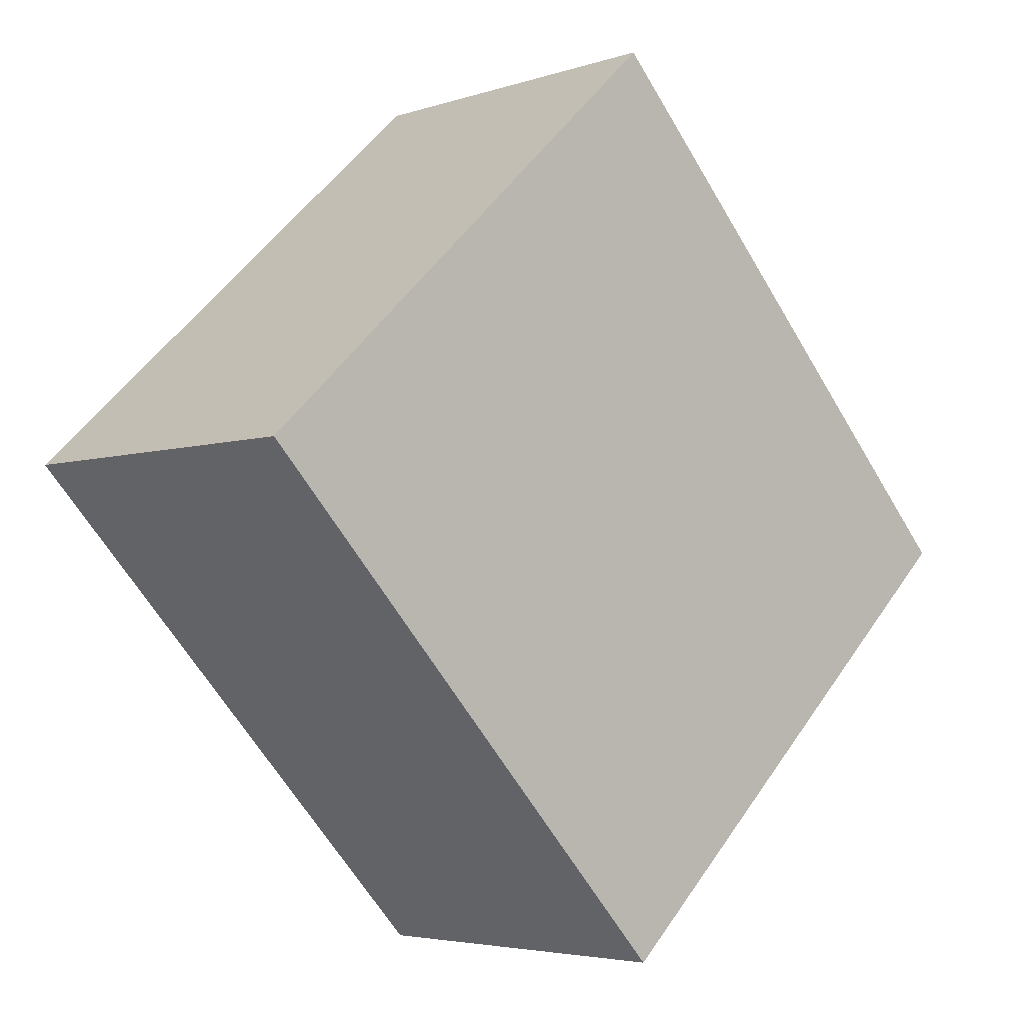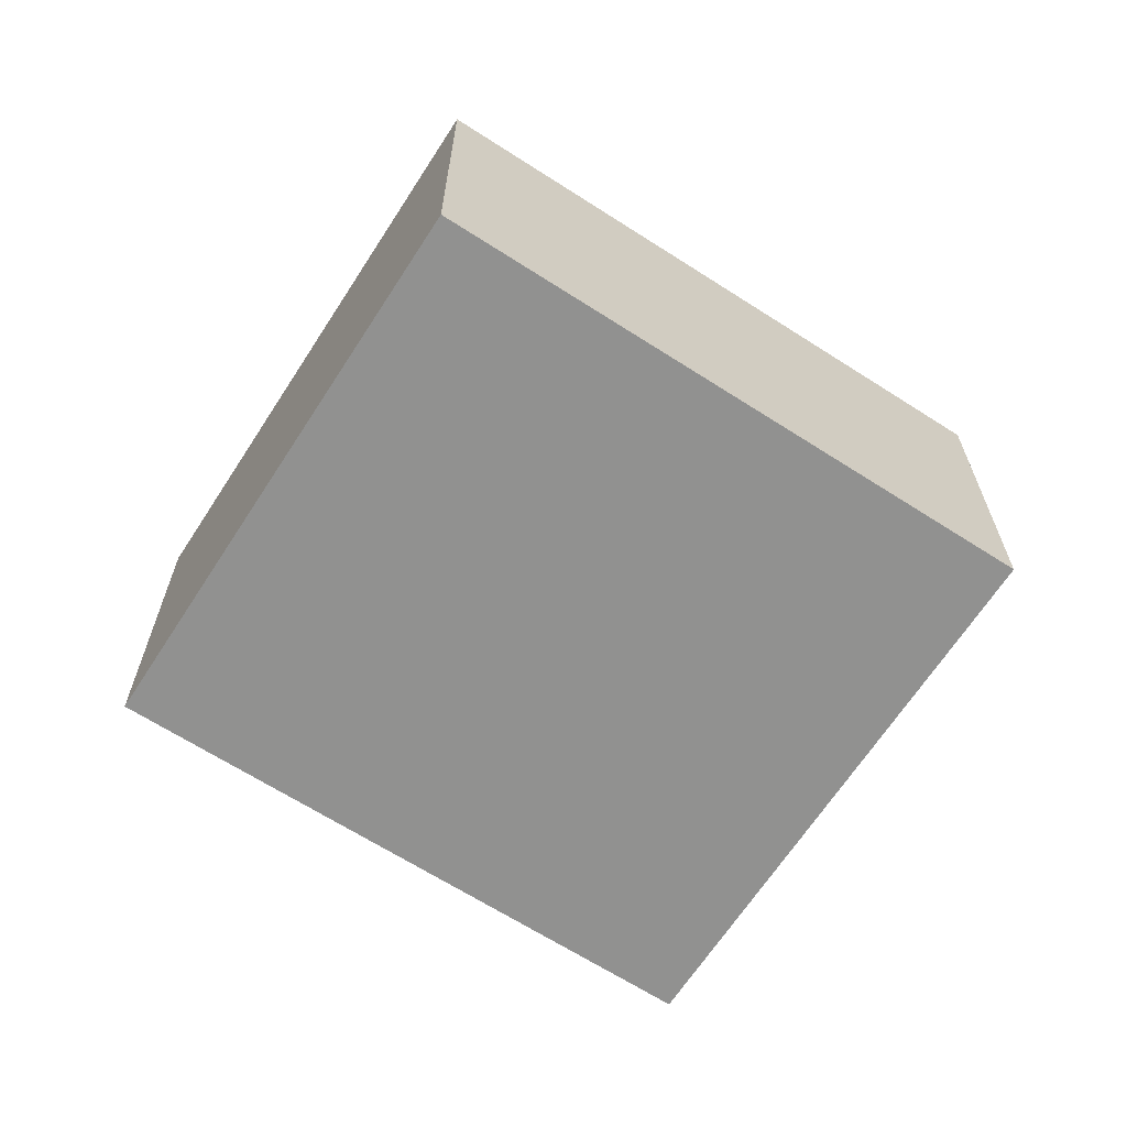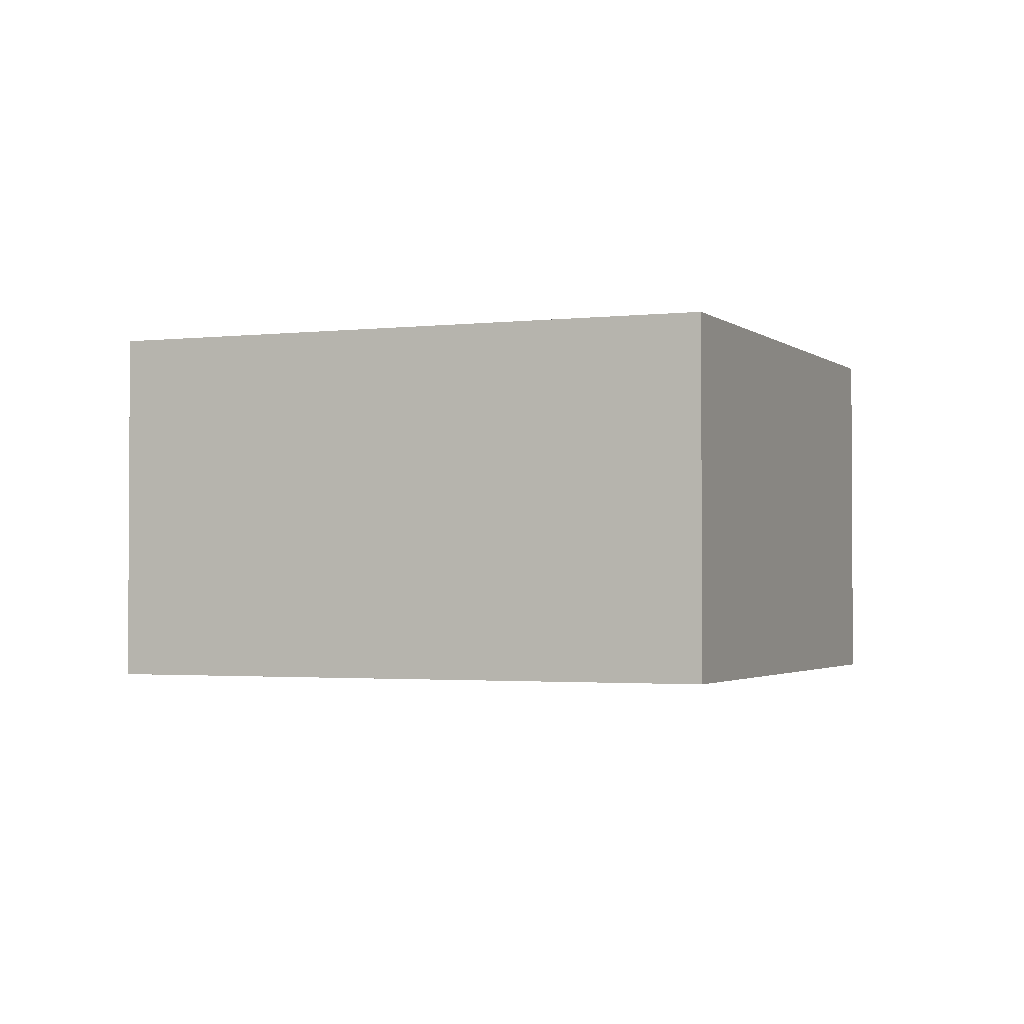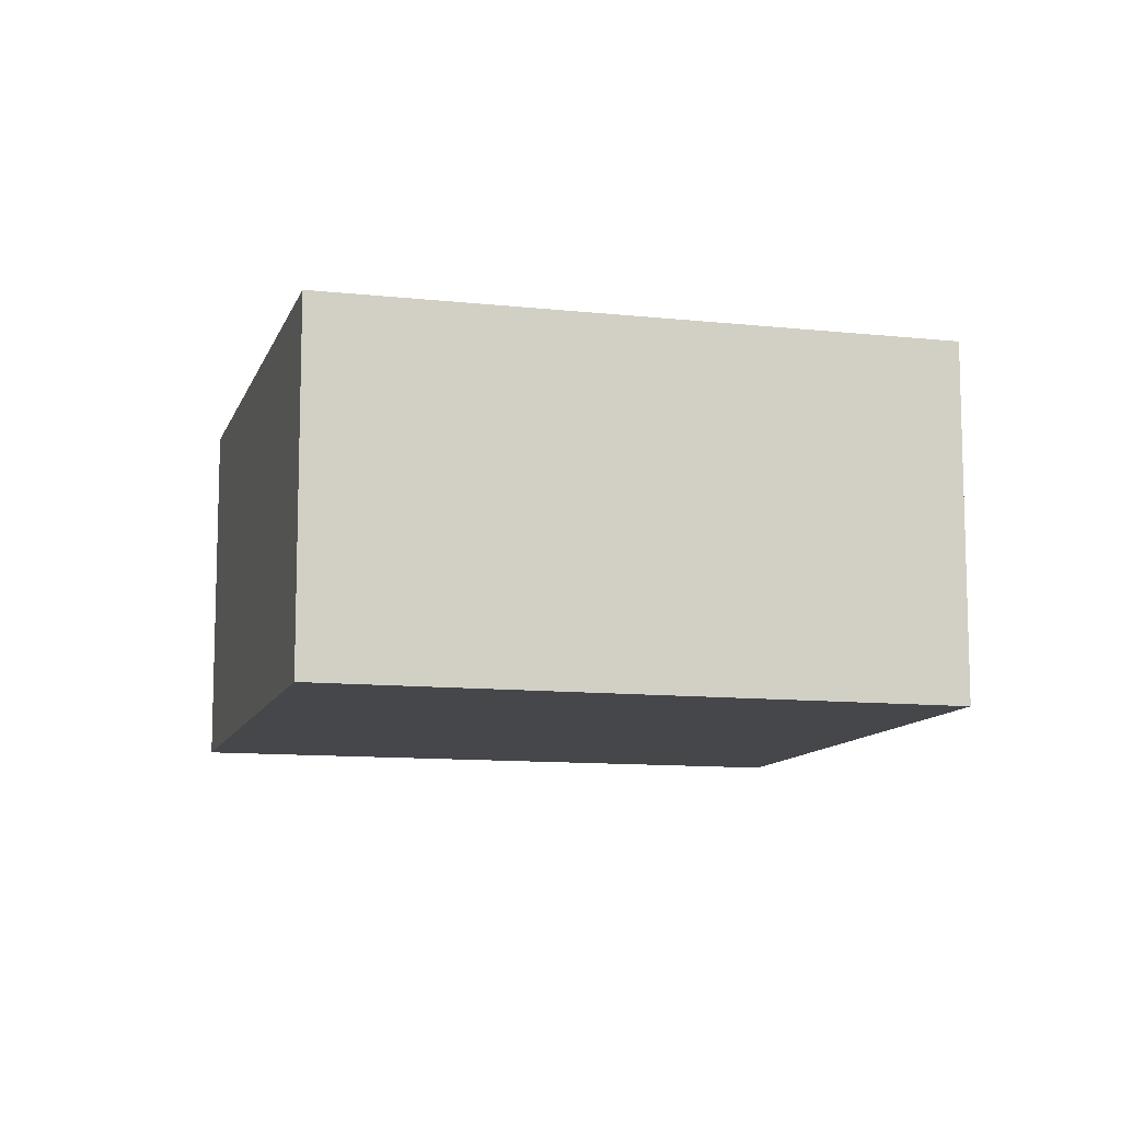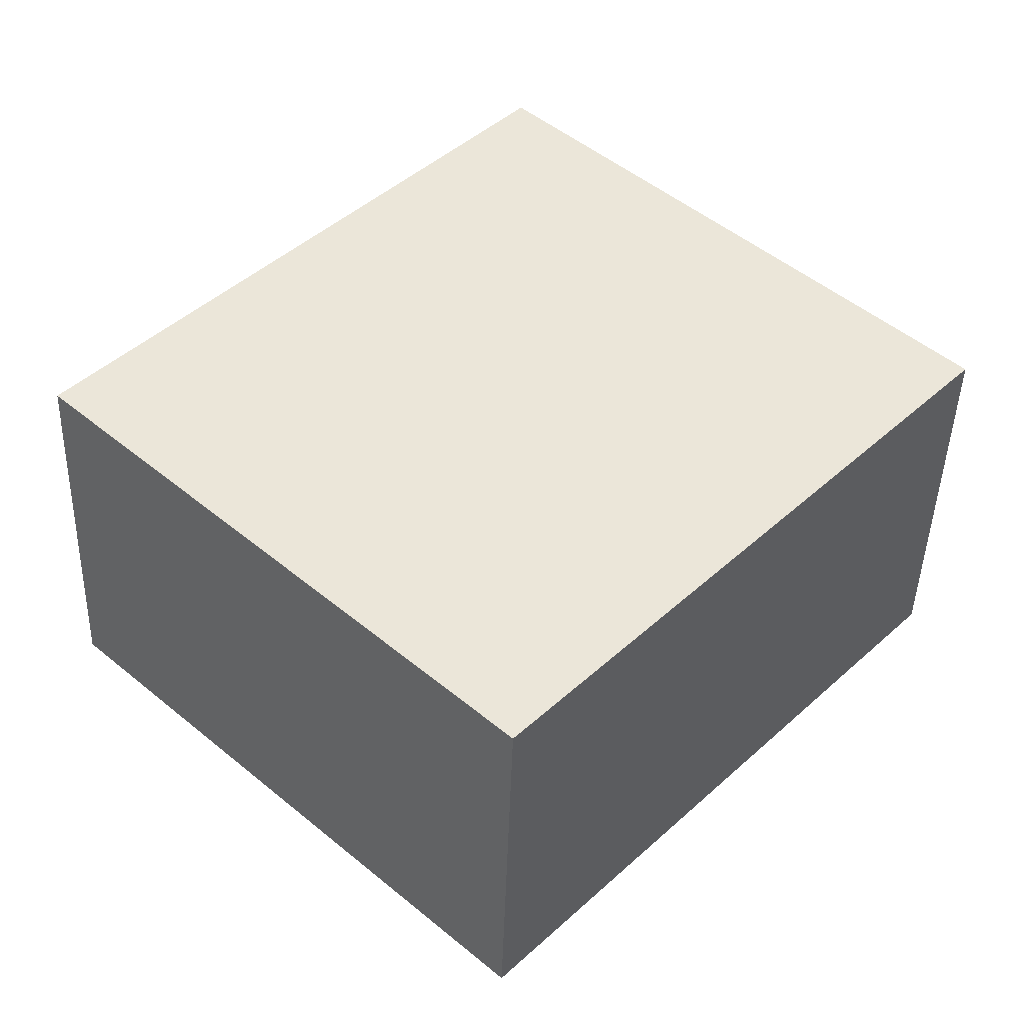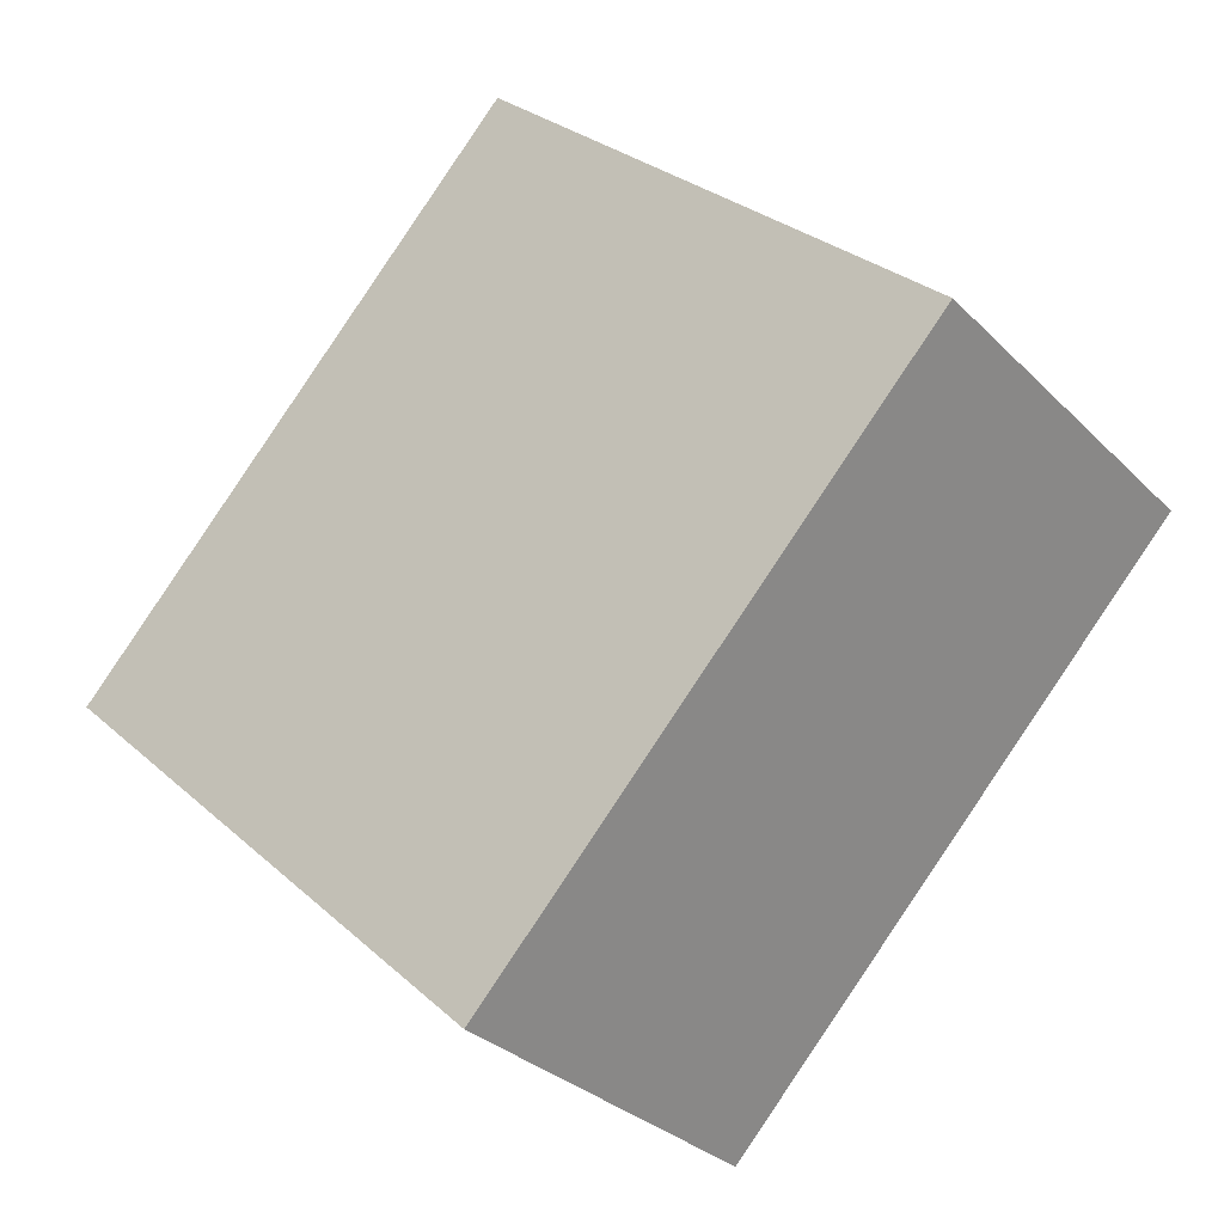
<metadata>
{"format":"obj","ext":"obj","renderer":"f3d","projection":"perspective","resolution":1024,"background":"white","views":[{"elev":-4.2,"azim":-42.6,"up":"+Y"},{"elev":-65.9,"azim":100.3,"up":"+Z"},{"elev":-2.0,"azim":-24.0,"up":"+Z"},{"elev":-10.8,"azim":-62.0,"up":"+Z"},{"elev":-44.1,"azim":178.3,"up":"+Y"},{"elev":-30.5,"azim":-144.4,"up":"+Y"}]}
</metadata>
<code>
g default
v 2.319 -2.509 0.1
v 2.44 -2.396 0.1
v 2.196 -2.378 0.1
v 2.317 -2.264 0.1
v 2.196 -2.378 0
v 2.317 -2.264 0
v 2.319 -2.509 0
v 2.44 -2.396 0
g pCube47
f 1 2 4 3
f 3 4 6 5
f 5 6 8 7
f 7 8 2 1
f 2 8 6 4
f 7 1 3 5

</code>
